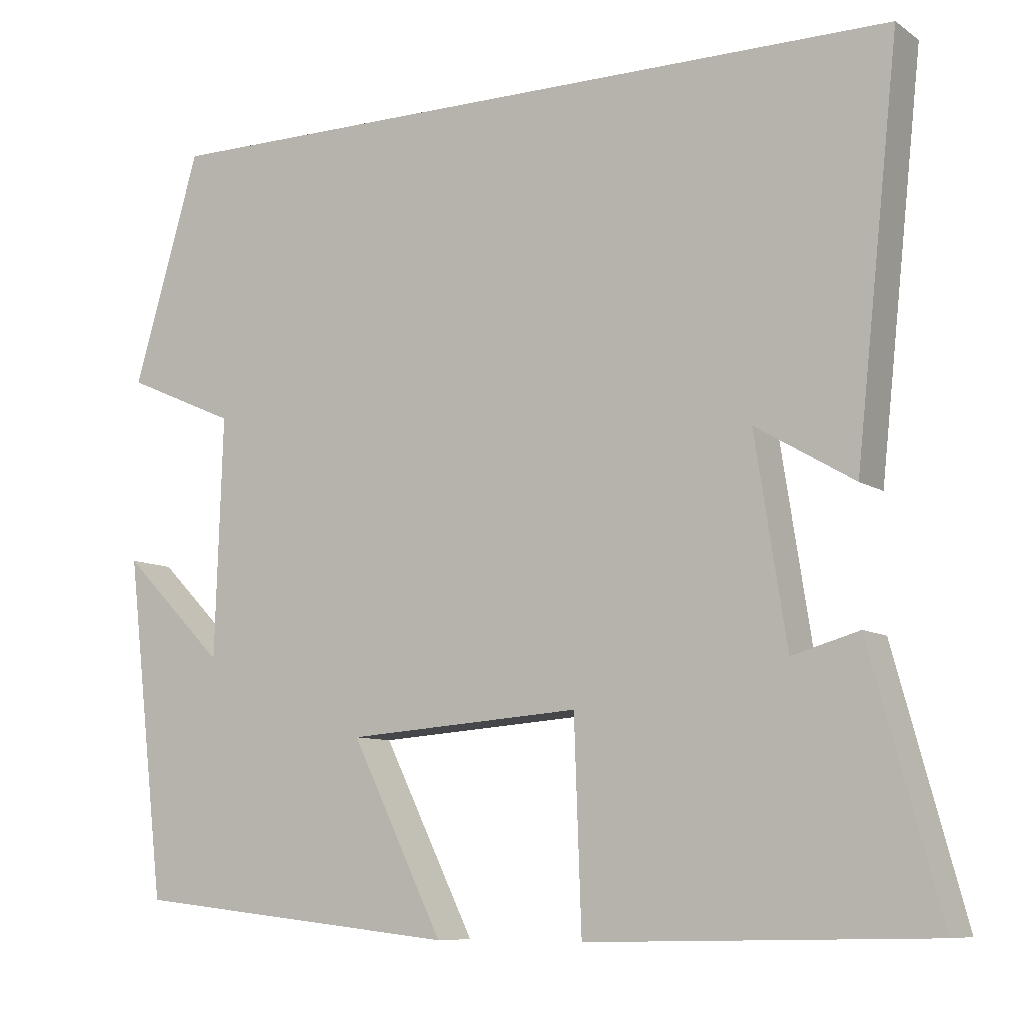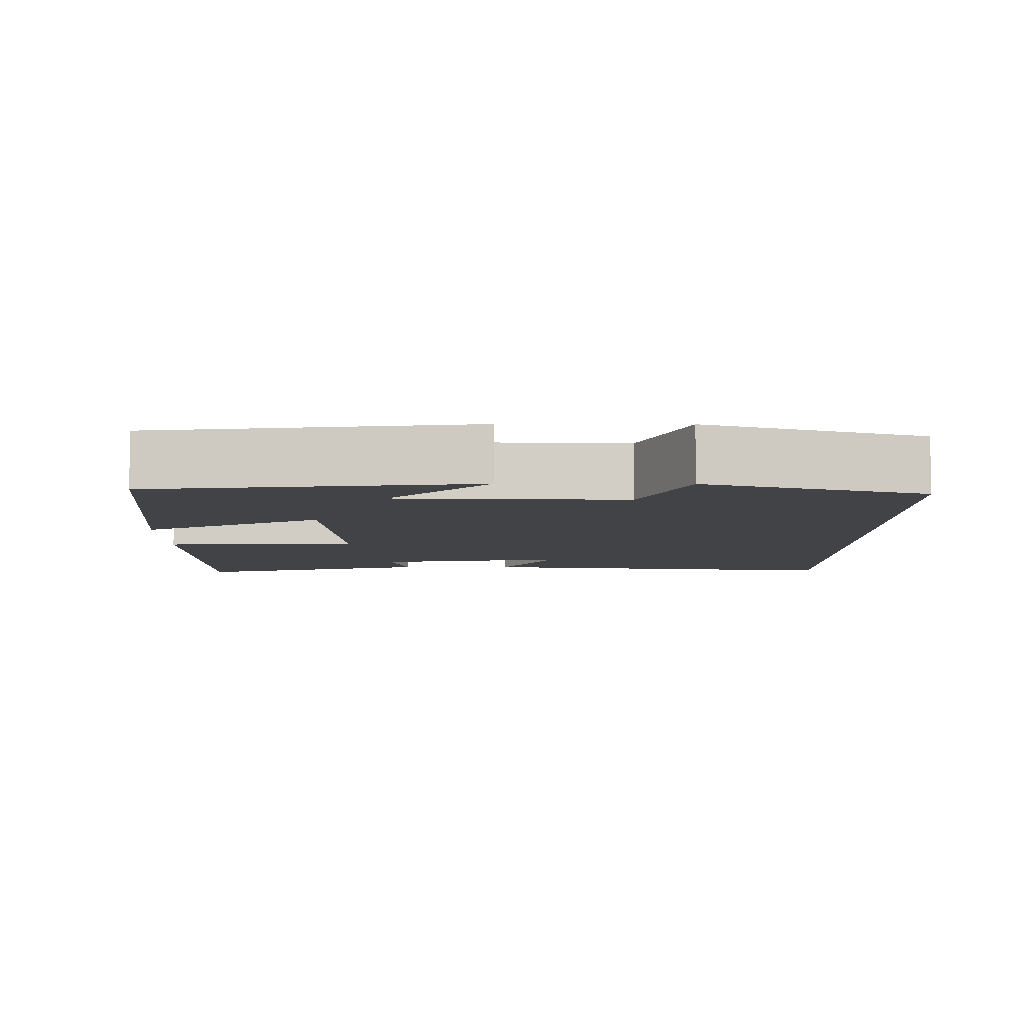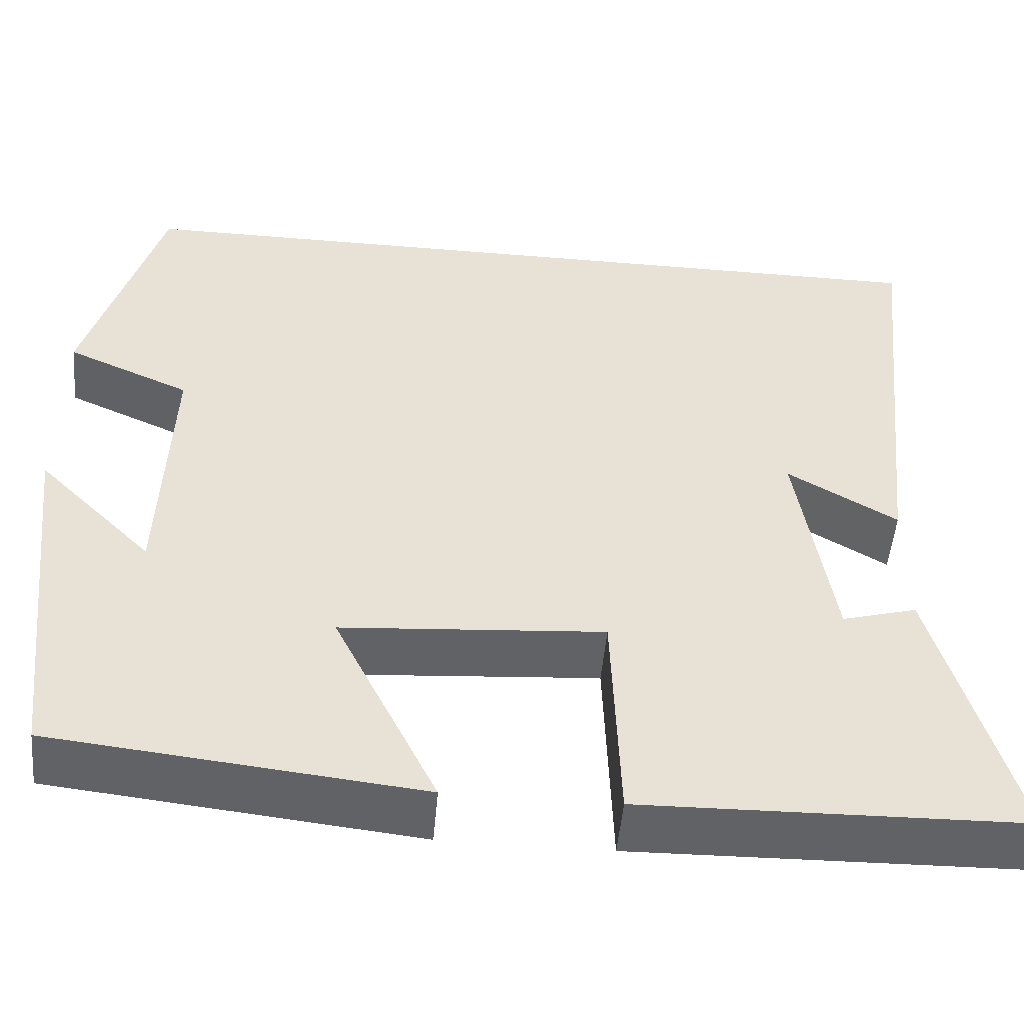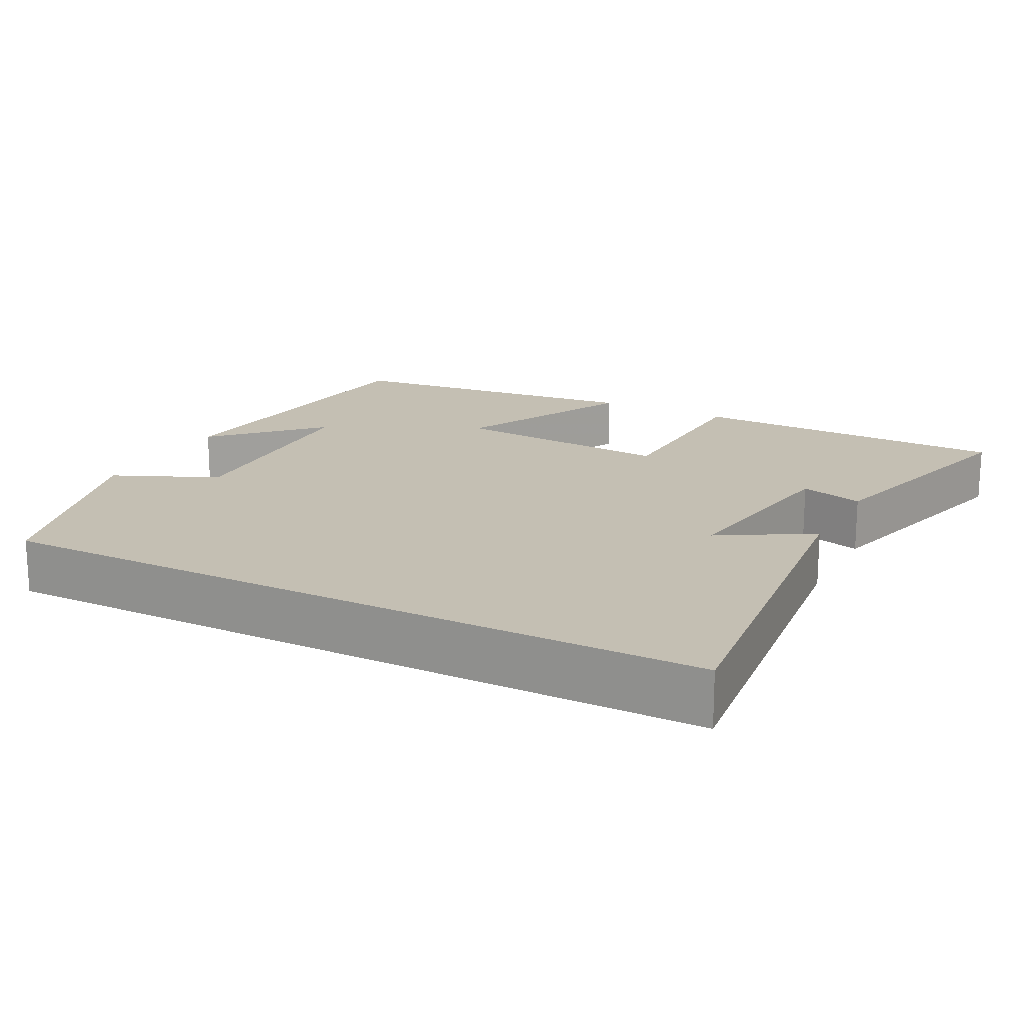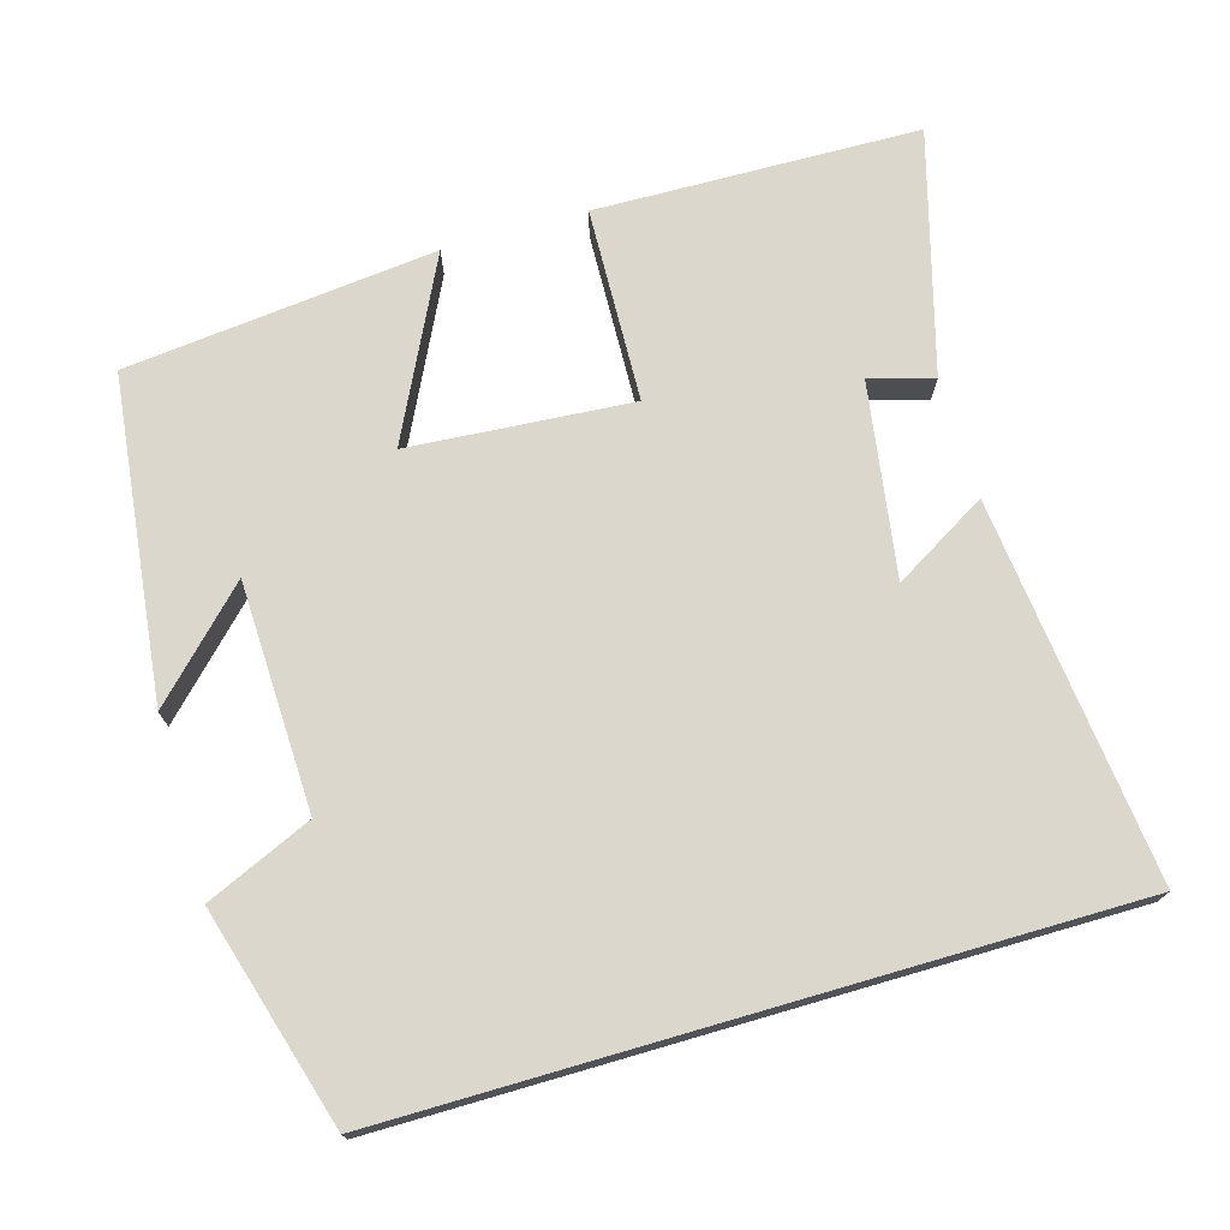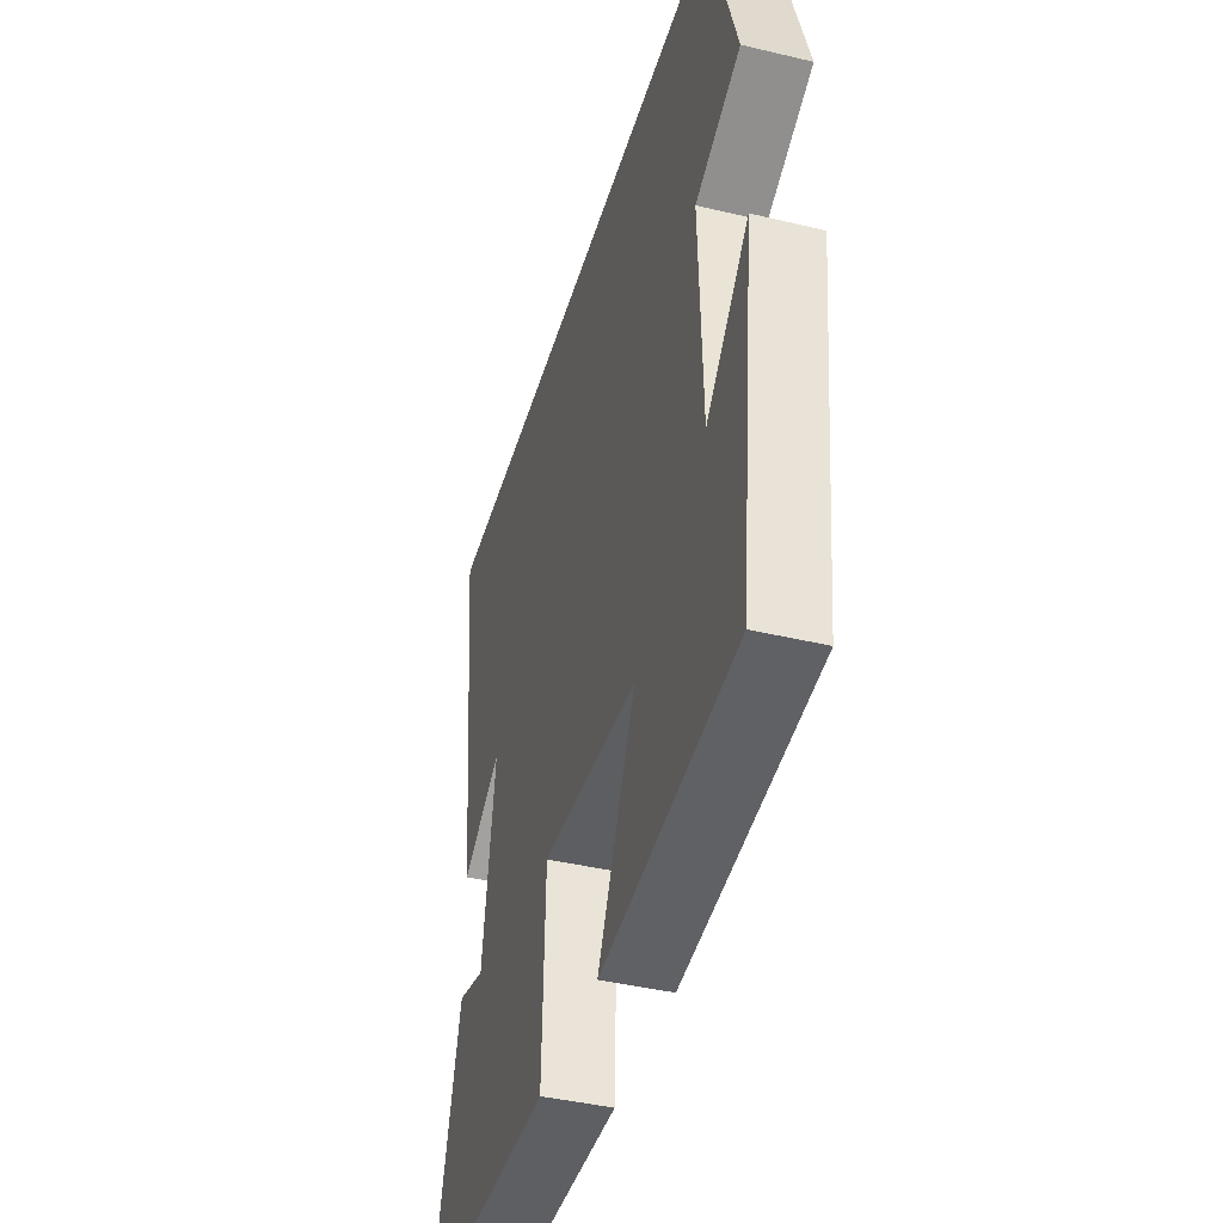
<metadata>
{"format":"obj","ext":"obj","renderer":"f3d","projection":"perspective","resolution":1024,"background":"white","views":[{"elev":-8.8,"azim":30.8,"up":"+Z"},{"elev":-7.1,"azim":-90.4,"up":"+Y"},{"elev":-50.7,"azim":-5.1,"up":"+Z"},{"elev":17.8,"azim":27.4,"up":"+Y"},{"elev":73.2,"azim":-16.2,"up":"+Y"},{"elev":-42.0,"azim":-106.0,"up":"+Z"}]}
</metadata>
<code>
v 0.555 0.07 0.5
v 0.5 0.07 -0.008
v 0.375 0.07 0.066
v 0.415 0.07 -0.192
v 0.5 0.07 -0.168
v 0.589 0.07 -0.491
v 0.156 0.07 -0.5
v 0.147 0.07 -0.24
v -0.151 0.07 -0.262
v -0.034 0.07 -0.5
v -0.45 0.07 -0.455
v -0.5 0.07 -0.025
v -0.369 0.07 -0.157
v -0.359 0.07 0.147
v -0.5 0.07 0.209
v -0.415 0.07 0.5
v 0.555 0 0.5
v 0.5 0 -0.008
v 0.375 0 0.066
v 0.415 0 -0.192
v 0.5 0 -0.168
v 0.589 0 -0.491
v 0.156 0 -0.5
v 0.147 0 -0.24
v -0.151 0 -0.262
v -0.034 0 -0.5
v -0.45 0 -0.455
v -0.5 0 -0.025
v -0.369 0 -0.157
v -0.359 0 0.147
v -0.5 0 0.209
v -0.415 0 0.5
f 14 15 16 1
f 13 14 1
f 10 11 12 13
f 9 10 13
f 8 9 13 1
f 4 5 6 7
f 3 4 7 8
f 1 2 3
f 1 3 8
f 17 32 31 30
f 17 30 29
f 29 28 27 26
f 29 26 25
f 17 29 25 24
f 23 22 21 20
f 24 23 20 19
f 19 18 17
f 24 19 17
f 1 17 18 2
f 2 18 19 3
f 3 19 20 4
f 4 20 21 5
f 5 21 22 6
f 6 22 23 7
f 7 23 24 8
f 8 24 25 9
f 9 25 26 10
f 10 26 27 11
f 11 27 28 12
f 12 28 29 13
f 13 29 30 14
f 14 30 31 15
f 15 31 32 16
f 16 32 17 1

</code>
